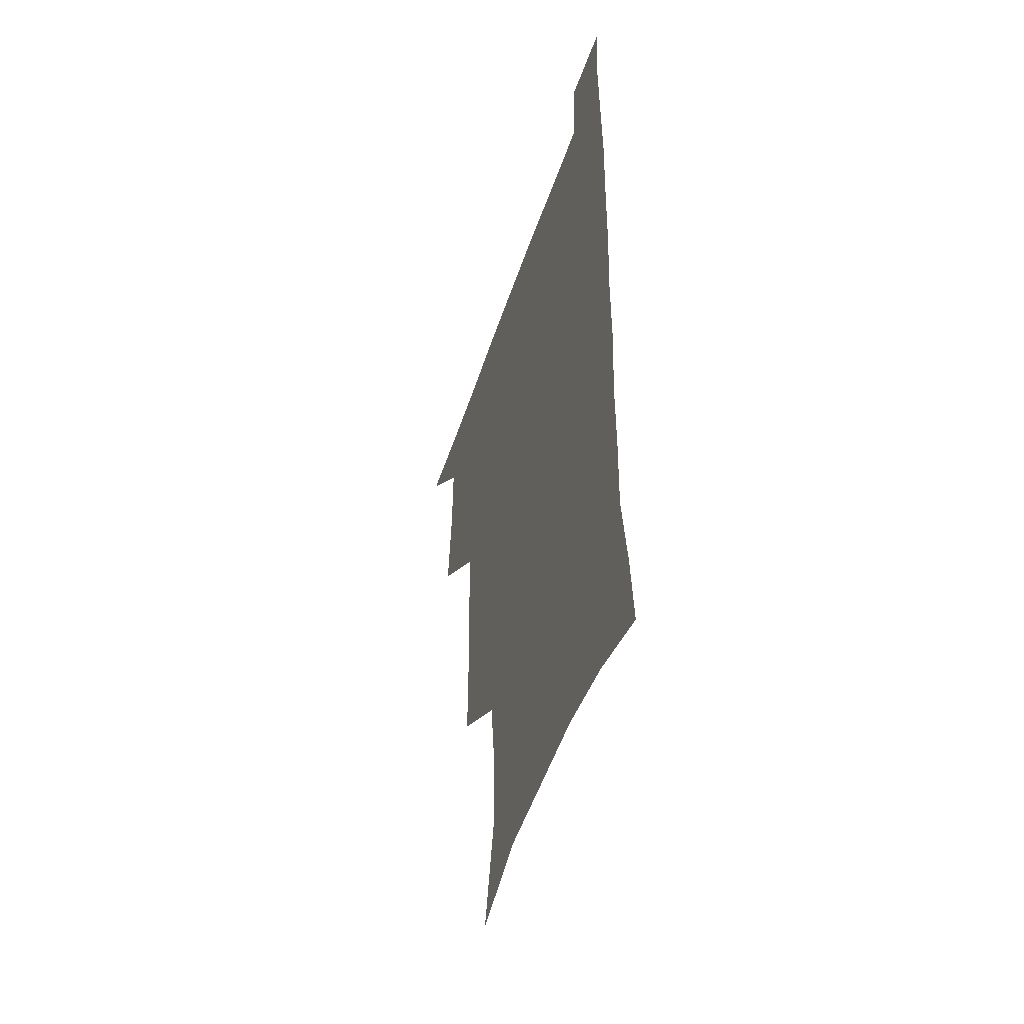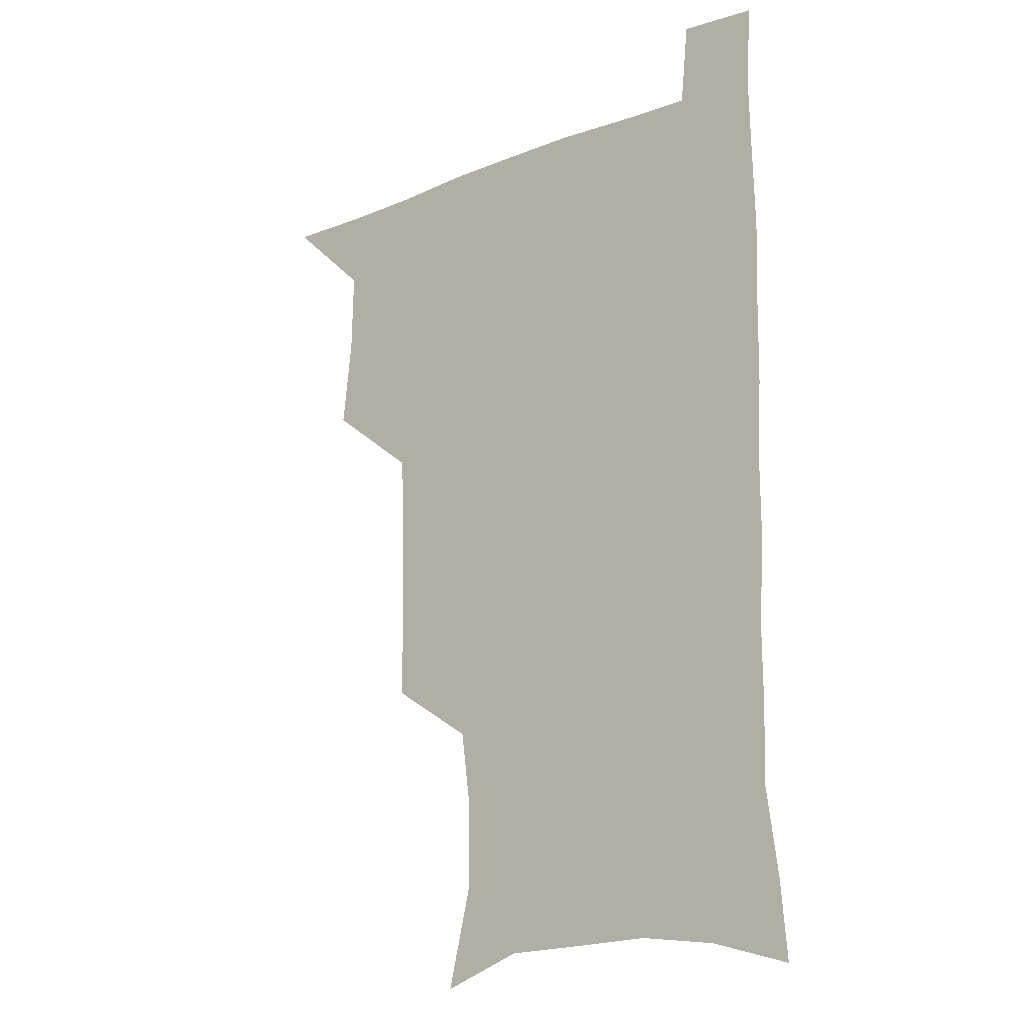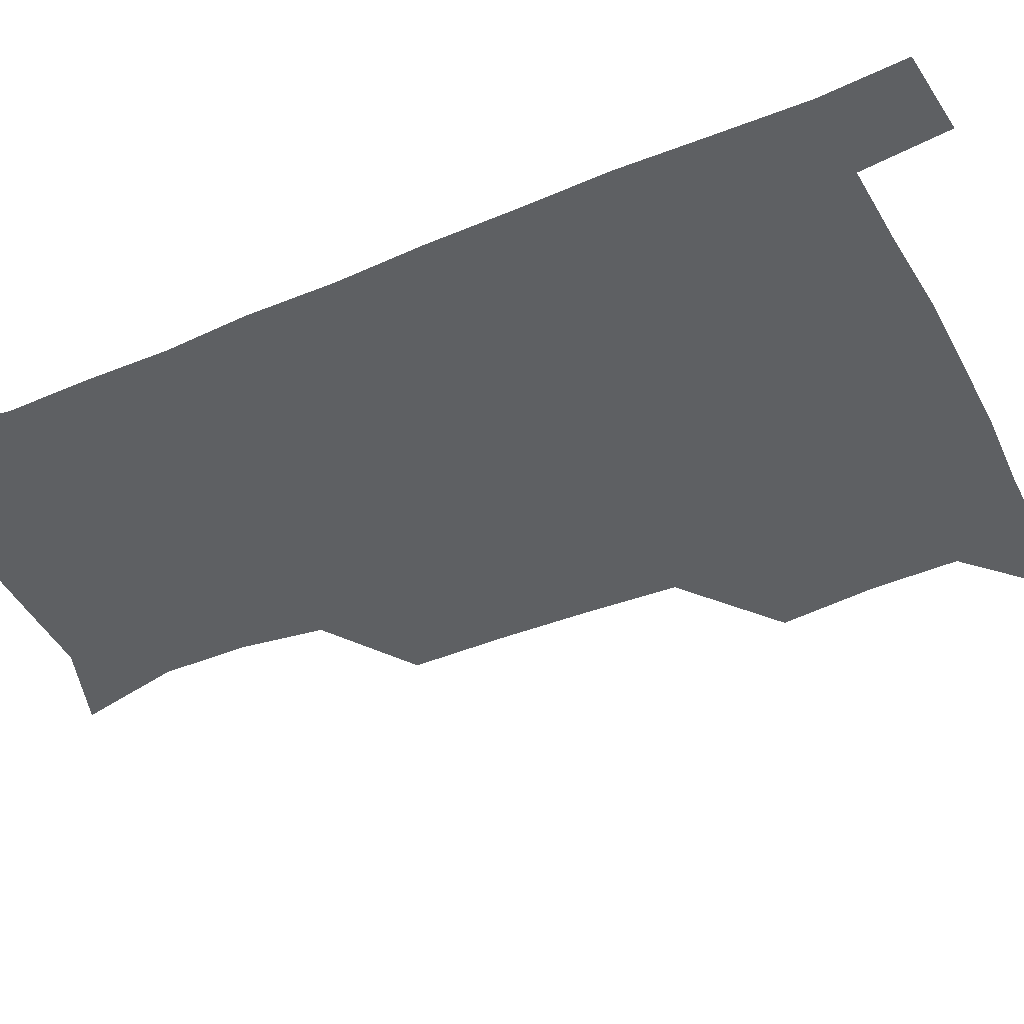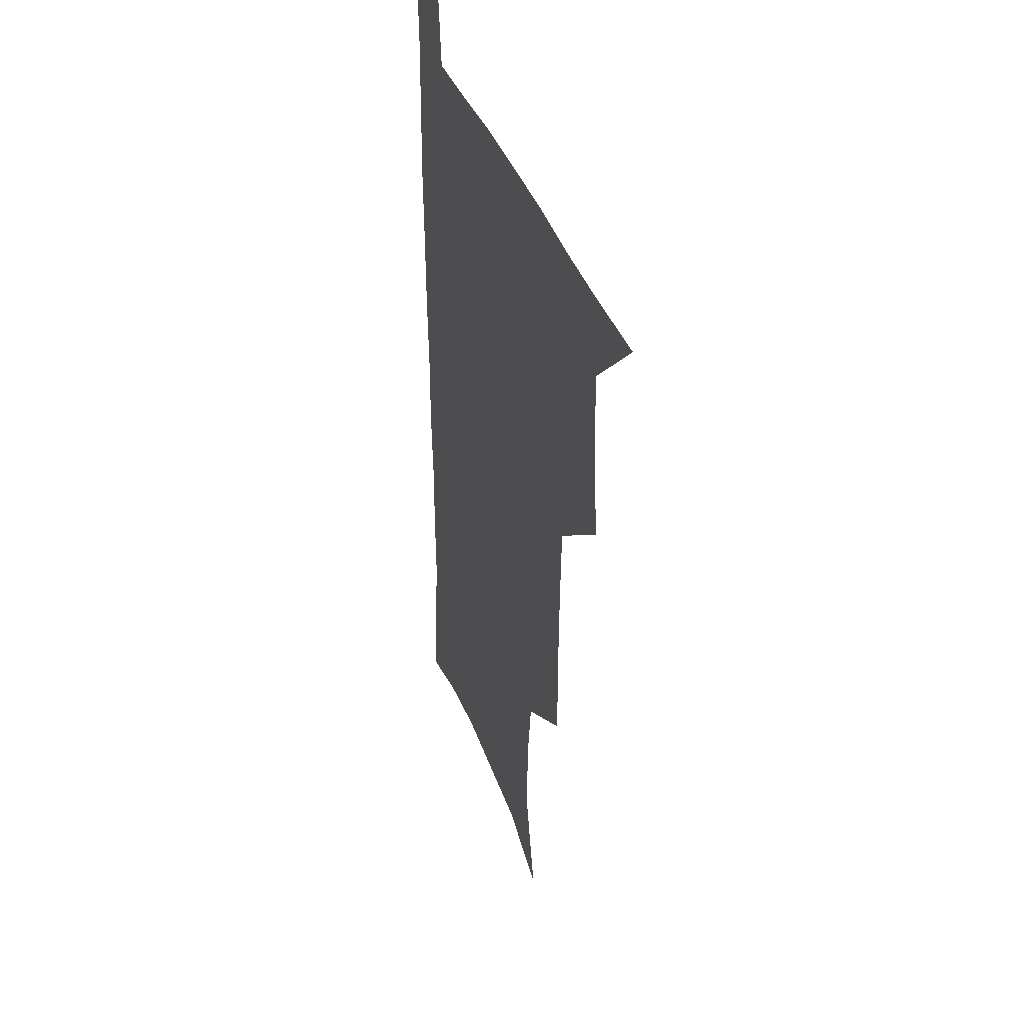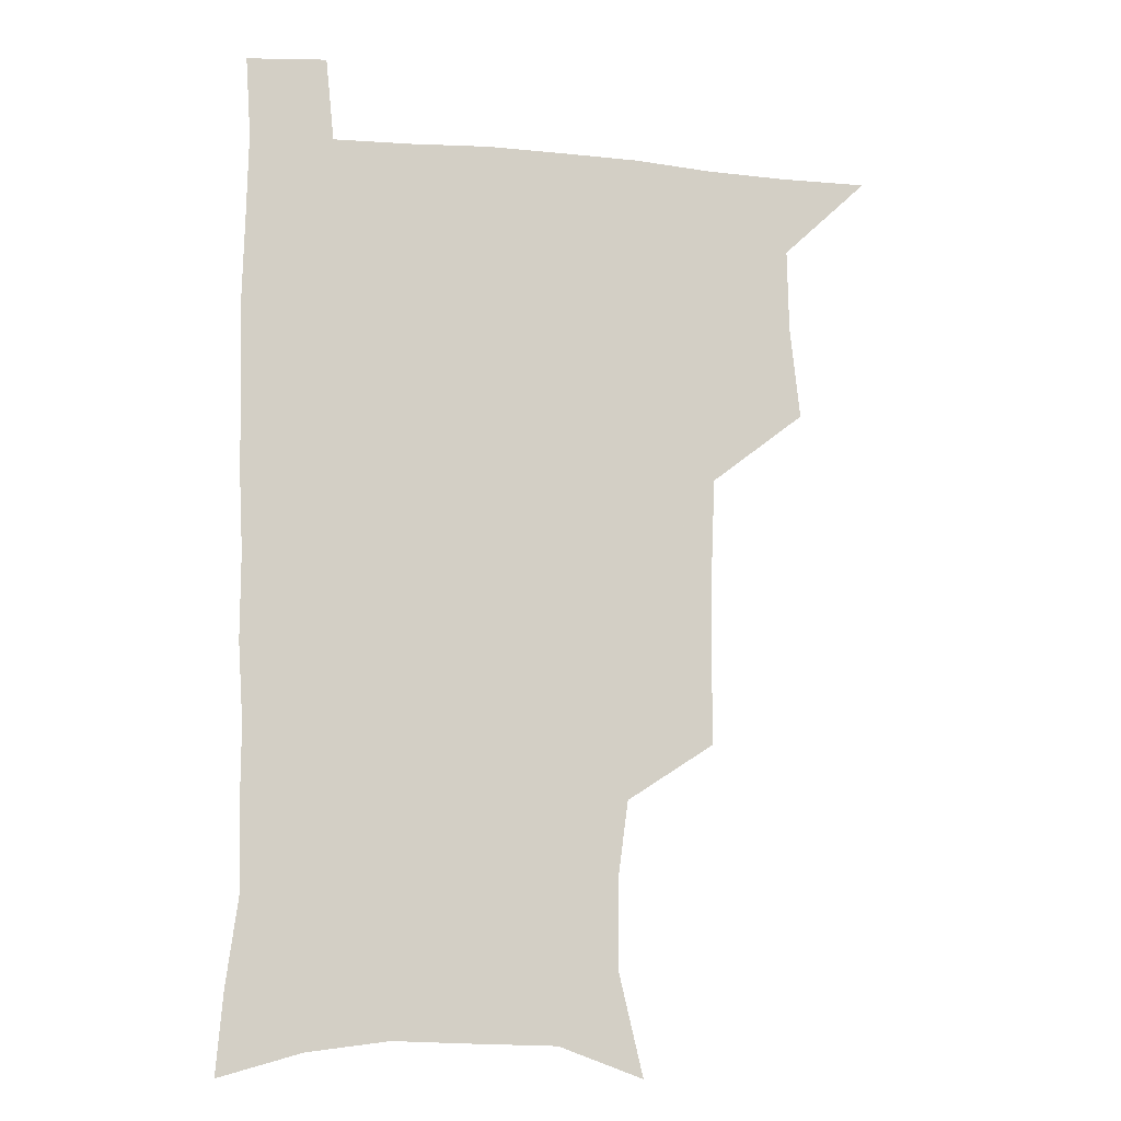
<metadata>
{"format":"obj","ext":"obj","renderer":"f3d","projection":"perspective","resolution":1024,"background":"white","views":[{"elev":-49.5,"azim":72.1,"up":"+Y"},{"elev":-17.1,"azim":38.5,"up":"+Y"},{"elev":-42.4,"azim":116.4,"up":"+Z"},{"elev":38.2,"azim":-108.3,"up":"+Y"},{"elev":-10.7,"azim":166.6,"up":"+Y"}]}
</metadata>
<code>
v 479.7 539 0
v 507.1 443.8 0
v 510.8 477.9 0
v 511.5 508.9 0
v 512.4 538.8 0
v 543.6 316.9 0
v 543.9 350.9 0
v 543.3 383.8 0
v 542 416.9 0
v 542.7 449.9 0
v 544.7 481.3 0
v 543.7 510.3 0
v 542.4 539.5 0
v 571.1 196.4 0
v 580.2 234.8 0
v 580.2 266.5 0
v 576.3 295.8 0
v 577 332.7 0
v 576.1 363.8 0
v 575.3 394.3 0
v 574.9 424.6 0
v 574.7 454.2 0
v 574.9 483 0
v 574.4 510.8 0
v 571.6 541.4 0
v 602.5 208.1 0
v 606.5 242.8 0
v 605.8 273.6 0
v 604.7 306.2 0
v 604.8 340 0
v 603.7 368.2 0
v 603.9 399.8 0
v 603.4 427.6 0
v 603.1 455.8 0
v 603.2 483.9 0
v 602.7 511.6 0
v 600.9 541.7 0
v 632.2 209 0
v 632.7 246.1 0
v 631.9 277.7 0
v 631 309.6 0
v 630.6 340.3 0
v 630.4 369.5 0
v 630.4 399 0
v 630.4 428.8 0
v 630.7 456.6 0
v 631 484.1 0
v 631.1 511.6 0
v 629.9 541.9 0
v 662.5 210.1 0
v 659.5 245.2 0
v 657.9 277.2 0
v 656.9 308.8 0
v 656.4 339.9 0
v 656.6 369.2 0
v 657.2 397.8 0
v 657.7 426.9 0
v 658.3 455.3 0
v 658.5 484.2 0
v 659.2 512 0
v 659.9 540.4 0
v 692.7 206.3 0
v 687.2 241.3 0
v 684.8 273.1 0
v 683.4 304.7 0
v 683.2 334.9 0
v 684.5 363.7 0
v 684.9 393.7 0
v 685.7 423.3 0
v 686.7 452.7 0
v 686.7 482.5 0
v 687.5 511.1 0
v 688.7 539.6 0
v 691.8 570.8 0
v 723.5 197.7 0
v 720.9 227.6 0
v 716.4 260.4 0
v 717.2 289.2 0
v 717 319.9 0
v 718.9 349.5 0
v 718.7 381.5 0
v 720.2 412.4 0
v 720.5 444.4 0
v 721.3 475.8 0
v 720.4 507.7 0
v 719.7 538.7 0
v 721.6 568.4 0
f 4 5 1
f 9 10 2
f 2 10 3
f 10 11 3
f 3 11 4
f 11 12 4
f 4 12 5
f 12 13 5
f 17 18 6
f 6 18 7
f 18 19 7
f 7 19 8
f 19 20 8
f 8 20 9
f 20 21 9
f 9 21 10
f 21 22 10
f 10 22 11
f 22 23 11
f 11 23 12
f 23 24 12
f 12 24 13
f 24 25 13
f 14 26 15
f 26 27 15
f 15 27 16
f 27 28 16
f 16 28 17
f 28 29 17
f 17 29 18
f 29 30 18
f 18 30 19
f 30 31 19
f 19 31 20
f 31 32 20
f 20 32 21
f 32 33 21
f 21 33 22
f 33 34 22
f 22 34 23
f 34 35 23
f 23 35 24
f 35 36 24
f 24 36 25
f 36 37 25
f 26 38 27
f 38 39 27
f 27 39 28
f 39 40 28
f 28 40 29
f 40 41 29
f 29 41 30
f 41 42 30
f 30 42 31
f 42 43 31
f 31 43 32
f 43 44 32
f 32 44 33
f 44 45 33
f 33 45 34
f 45 46 34
f 34 46 35
f 46 47 35
f 35 47 36
f 47 48 36
f 36 48 37
f 48 49 37
f 38 50 39
f 50 51 39
f 39 51 40
f 51 52 40
f 40 52 41
f 52 53 41
f 41 53 42
f 53 54 42
f 42 54 43
f 54 55 43
f 43 55 44
f 55 56 44
f 44 56 45
f 56 57 45
f 45 57 46
f 57 58 46
f 46 58 47
f 58 59 47
f 47 59 48
f 59 60 48
f 48 60 49
f 60 61 49
f 50 62 51
f 62 63 51
f 51 63 52
f 63 64 52
f 52 64 53
f 64 65 53
f 53 65 54
f 65 66 54
f 54 66 55
f 66 67 55
f 55 67 56
f 67 68 56
f 56 68 57
f 68 69 57
f 57 69 58
f 69 70 58
f 58 70 59
f 70 71 59
f 59 71 60
f 71 72 60
f 60 72 61
f 72 73 61
f 62 75 63
f 75 76 63
f 63 76 64
f 76 77 64
f 64 77 65
f 77 78 65
f 65 78 66
f 78 79 66
f 66 79 67
f 79 80 67
f 67 80 68
f 80 81 68
f 68 81 69
f 81 82 69
f 69 82 70
f 82 83 70
f 70 83 71
f 83 84 71
f 71 84 72
f 84 85 72
f 72 85 73
f 85 86 73
f 73 86 74
f 86 87 74

</code>
